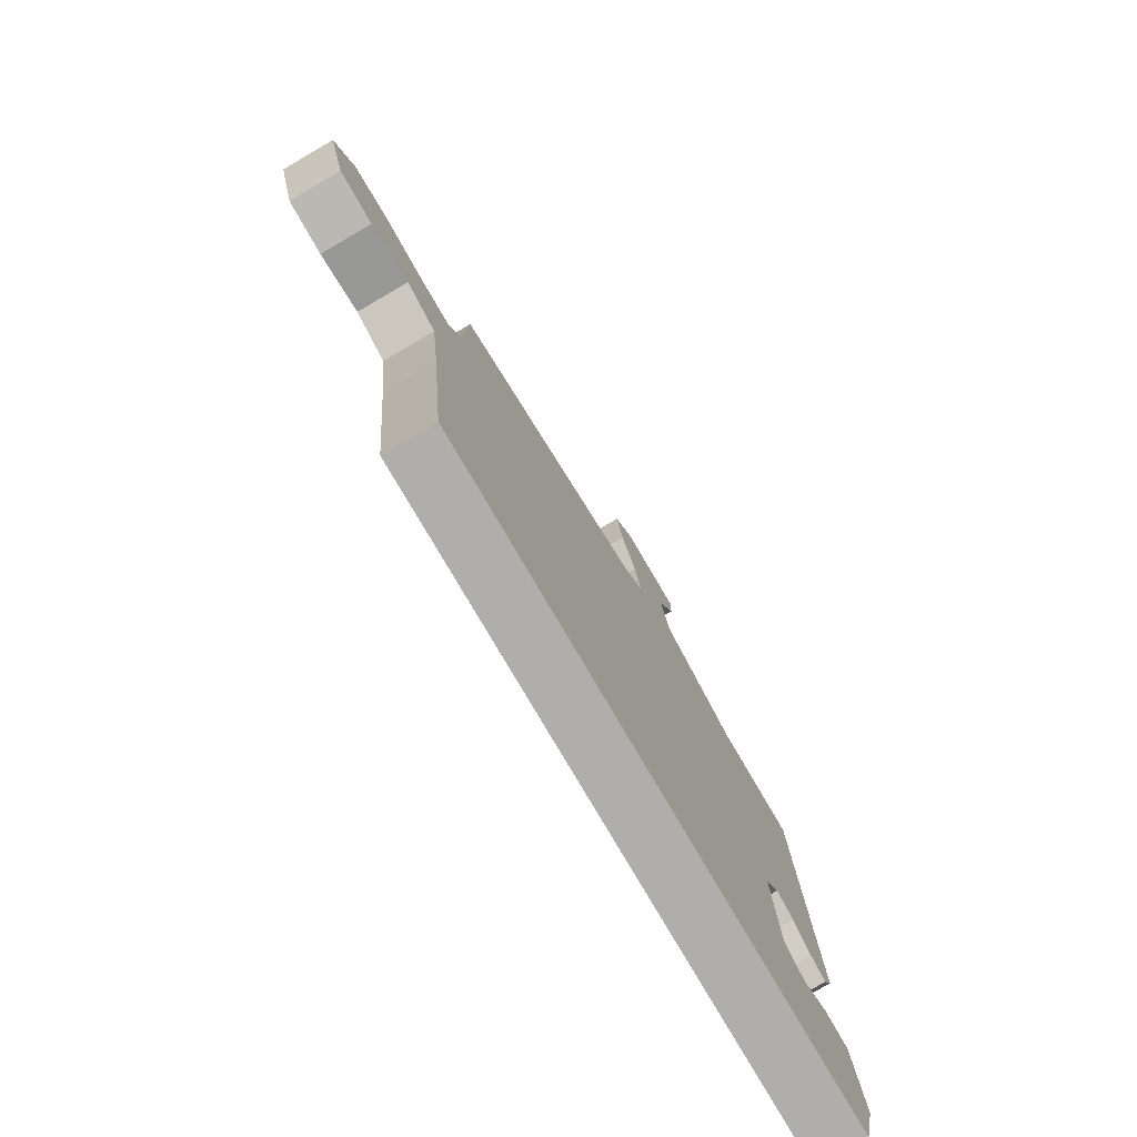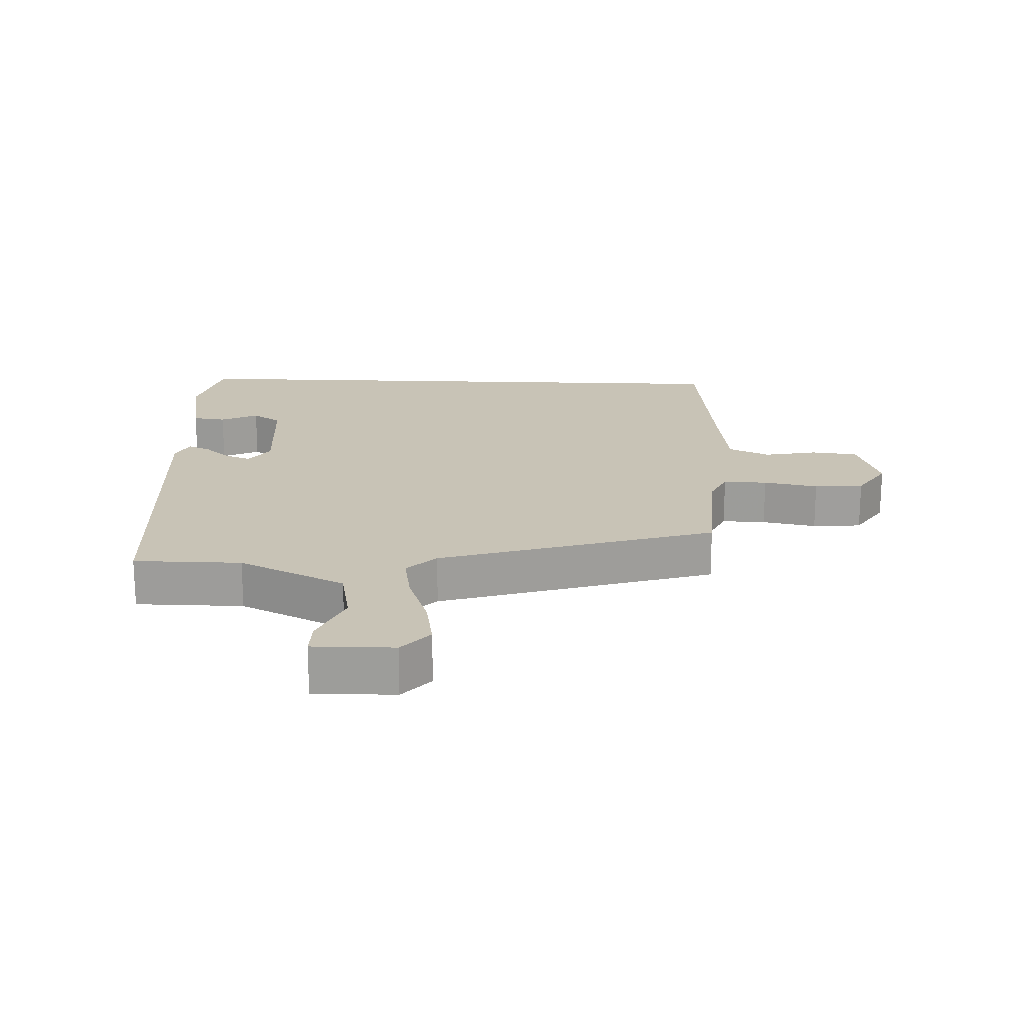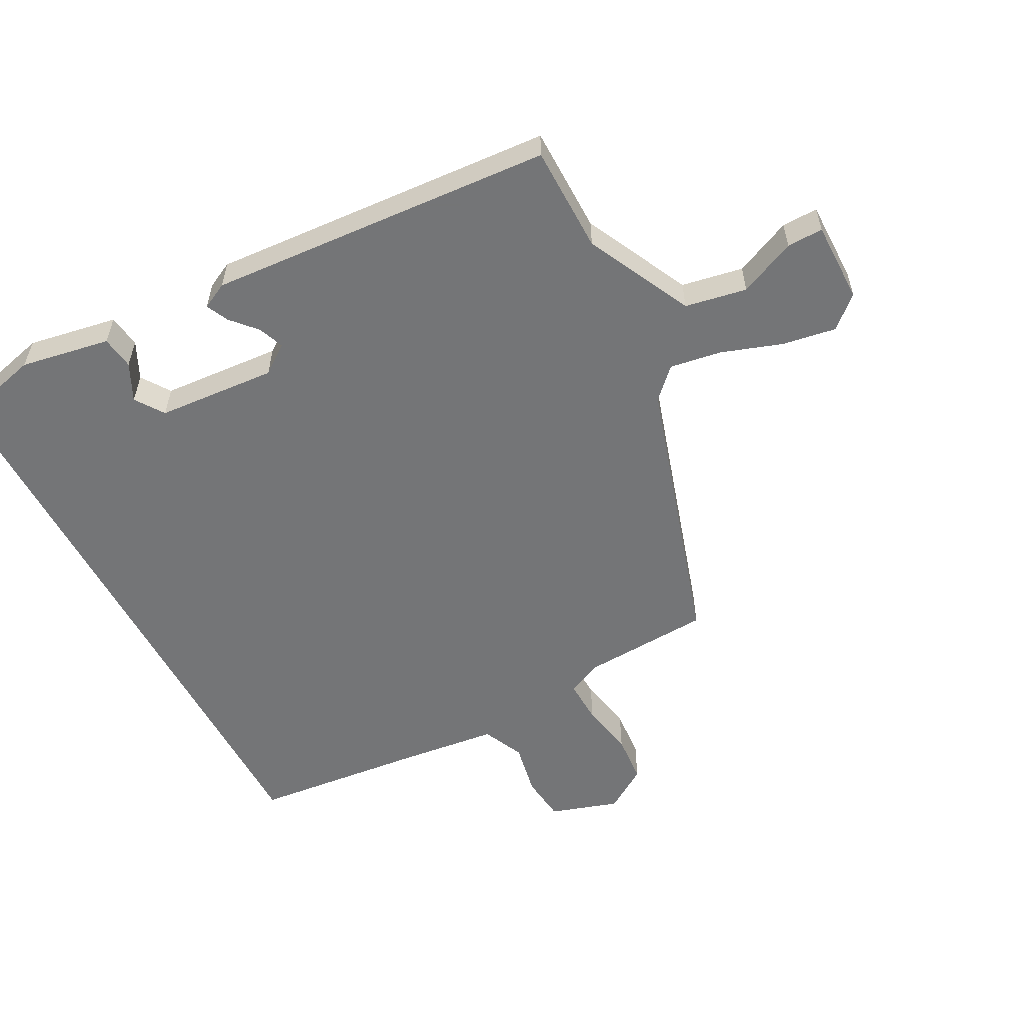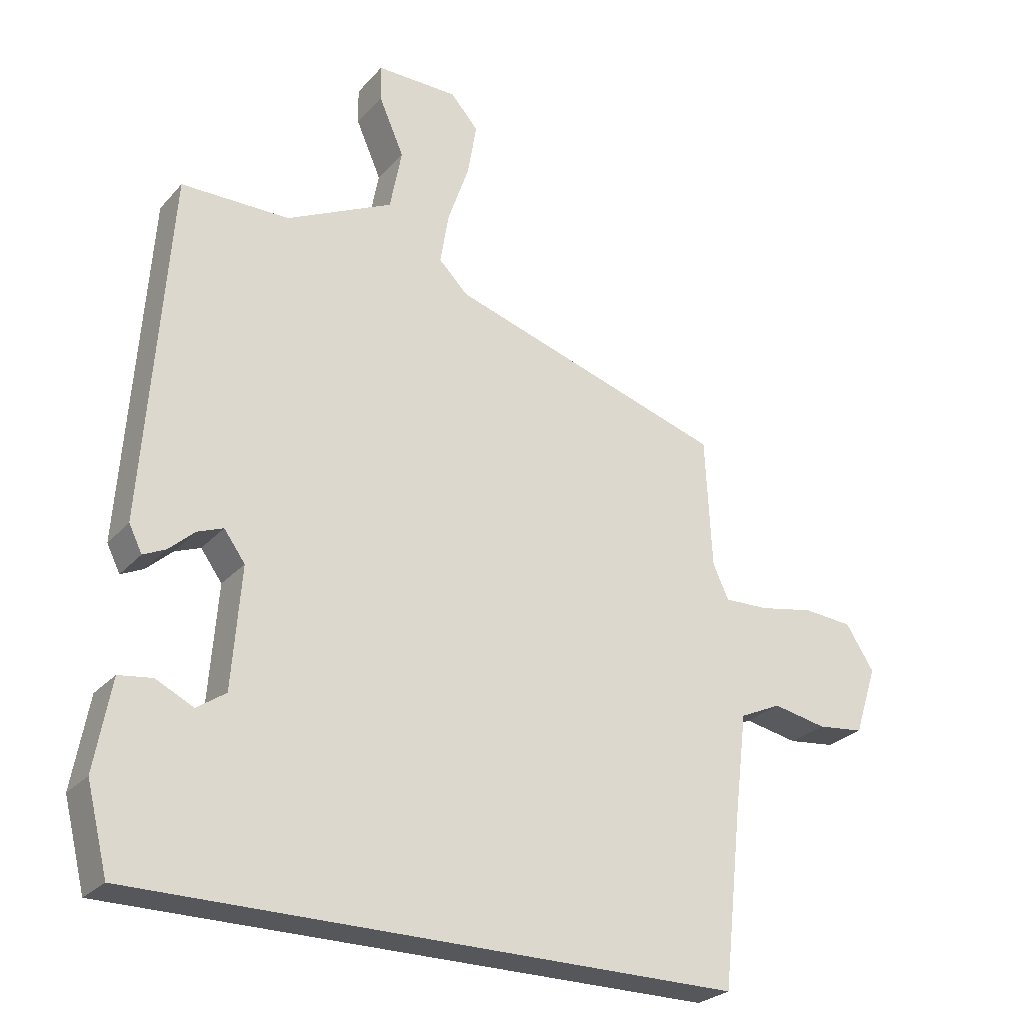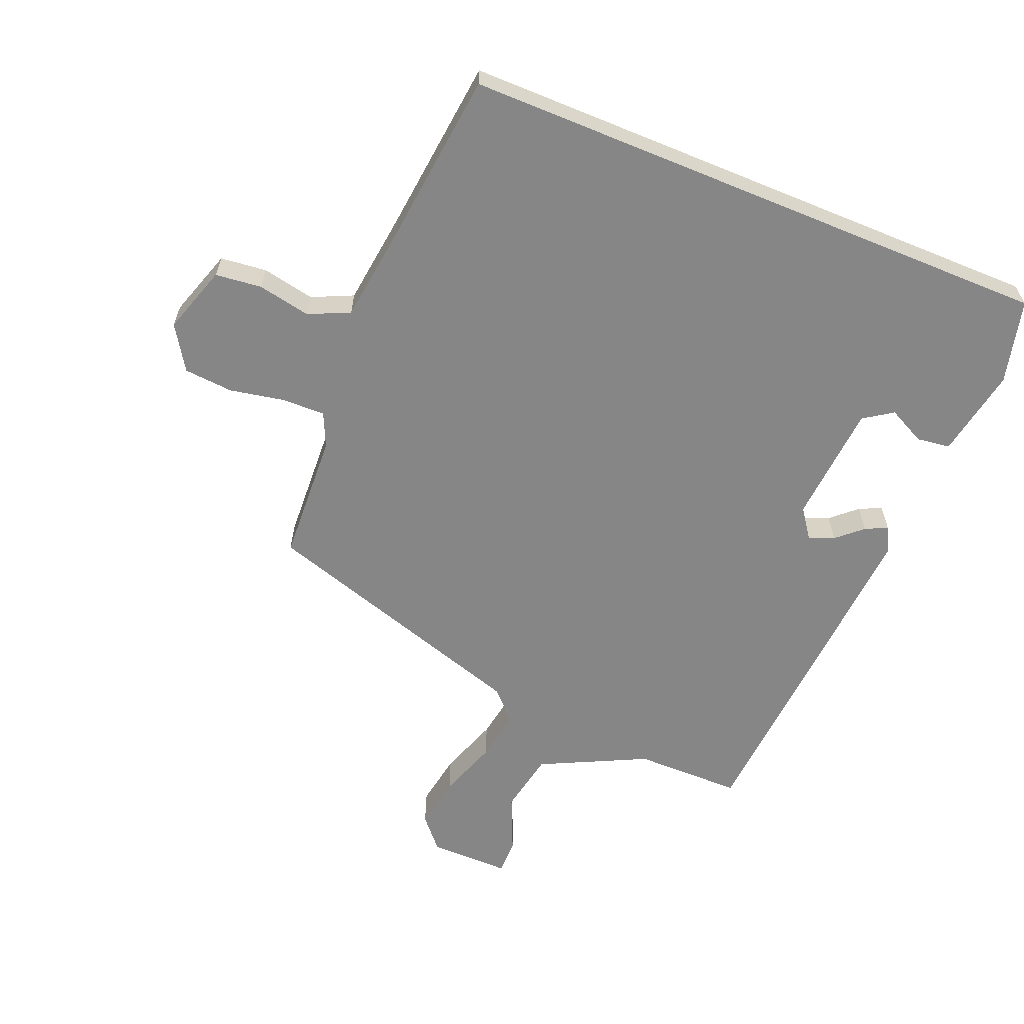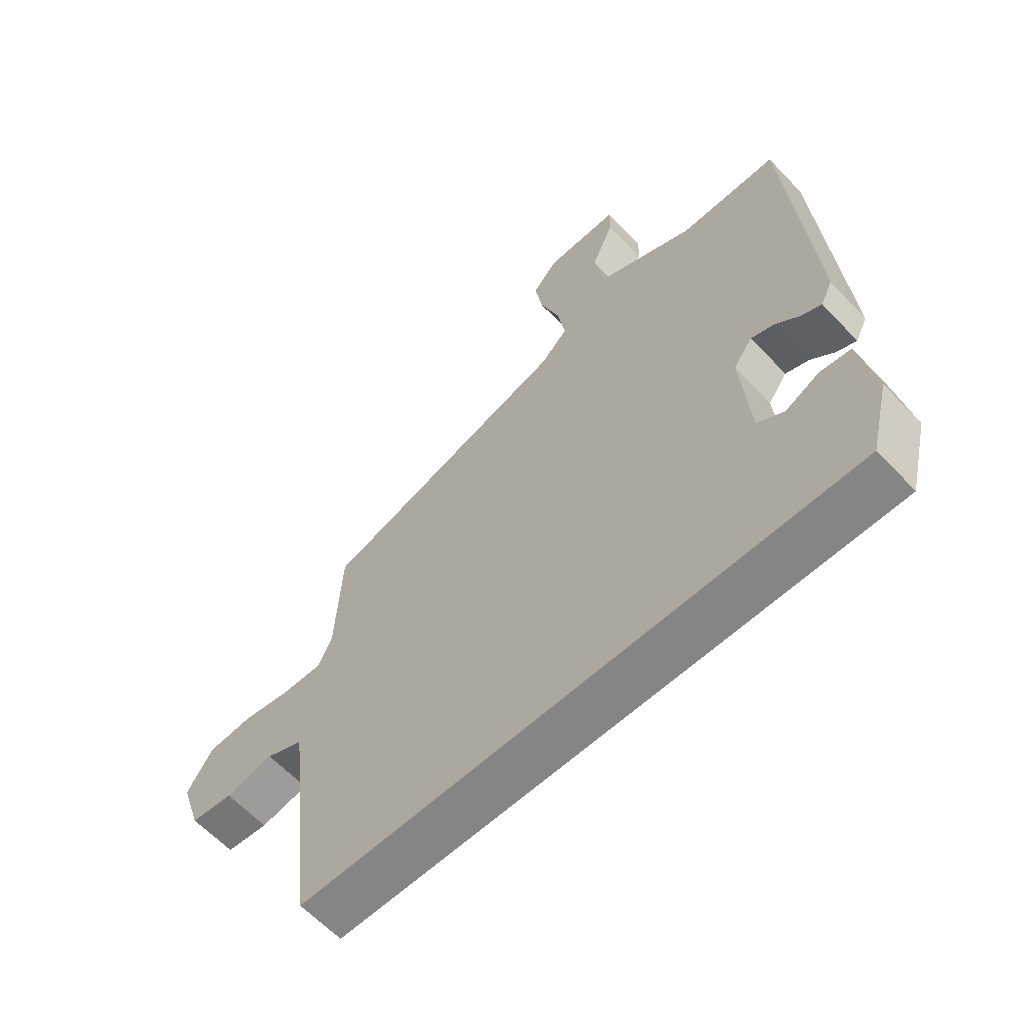
<metadata>
{"format":"obj","ext":"obj","renderer":"f3d","projection":"perspective","resolution":1024,"background":"white","views":[{"elev":-77.7,"azim":120.3,"up":"+Z"},{"elev":19.4,"azim":2.3,"up":"+Y"},{"elev":-56.4,"azim":-62.0,"up":"+Y"},{"elev":-26.4,"azim":-31.7,"up":"+Z"},{"elev":-62.0,"azim":157.6,"up":"+Y"},{"elev":-61.9,"azim":-136.7,"up":"+Z"}]}
</metadata>
<code>
v -0.427 0.07 0.504
v -0.263 0.07 0.505
v -0.101 0.07 0.584
v -0.083 0.07 0.678
v -0.121 0.07 0.765
v -0.122 0.07 0.82
v 0.002 0.07 0.819
v 0.044 0.07 0.771
v 0.03 0.07 0.689
v -0.002 0.07 0.597
v -0.015 0.07 0.518
v 0.029 0.07 0.474
v 0.449 0.07 0.343
v 0.459 0.07 0.145
v 0.483 0.07 0.093
v 0.55 0.07 0.095
v 0.633 0.07 0.111
v 0.708 0.07 0.105
v 0.751 0.07 0.038
v 0.717 0.07 -0.066
v 0.646 0.07 -0.074
v 0.565 0.07 -0.058
v 0.502 0.07 -0.087
v 0.484 0.07 -0.233
v 0.455 0.07 -0.5
v -0.46 0.07 -0.5
v -0.492 0.07 -0.372
v -0.467 0.07 -0.235
v -0.416 0.07 -0.228
v -0.359 0.07 -0.256
v -0.315 0.07 -0.226
v -0.301 0.07 -0.043
v -0.333 0.07 0.001
v -0.372 0.07 -0.014
v -0.411 0.07 -0.049
v -0.445 0.07 -0.065
v -0.465 0.07 -0.025
v -0.427 0 0.504
v -0.263 0 0.505
v -0.101 0 0.584
v -0.083 0 0.678
v -0.121 0 0.765
v -0.122 0 0.82
v 0.002 0 0.819
v 0.044 0 0.771
v 0.03 0 0.689
v -0.002 0 0.597
v -0.015 0 0.518
v 0.029 0 0.474
v 0.449 0 0.343
v 0.459 0 0.145
v 0.483 0 0.093
v 0.55 0 0.095
v 0.633 0 0.111
v 0.708 0 0.105
v 0.751 0 0.038
v 0.717 0 -0.066
v 0.646 0 -0.074
v 0.565 0 -0.058
v 0.502 0 -0.087
v 0.484 0 -0.233
v 0.455 0 -0.5
v -0.46 0 -0.5
v -0.492 0 -0.372
v -0.467 0 -0.235
v -0.416 0 -0.228
v -0.359 0 -0.256
v -0.315 0 -0.226
v -0.301 0 -0.043
v -0.333 0 0.001
v -0.372 0 -0.014
v -0.411 0 -0.049
v -0.445 0 -0.065
v -0.465 0 -0.025
f 34 35 36 37
f 33 34 37 1
f 32 33 1 2
f 27 28 29 30
f 27 30 31
f 24 25 26 27
f 23 24 27 31
f 22 23 31 32
f 20 21 22
f 19 20 22
f 16 17 18 19
f 15 16 19 22
f 12 13 14
f 12 14 15
f 7 8 9 10
f 7 10 11
f 4 5 6 7
f 3 4 7 11
f 2 3 11 12
f 15 22 32
f 2 12 15 32
f 74 73 72 71
f 38 74 71 70
f 39 38 70 69
f 67 66 65 64
f 68 67 64
f 64 63 62 61
f 68 64 61 60
f 69 68 60 59
f 59 58 57
f 59 57 56
f 56 55 54 53
f 59 56 53 52
f 51 50 49
f 52 51 49
f 47 46 45 44
f 48 47 44
f 44 43 42 41
f 48 44 41 40
f 49 48 40 39
f 69 59 52
f 69 52 49 39
f 1 38 39 2
f 2 39 40 3
f 3 40 41 4
f 4 41 42 5
f 5 42 43 6
f 6 43 44 7
f 7 44 45 8
f 8 45 46 9
f 9 46 47 10
f 10 47 48 11
f 11 48 49 12
f 12 49 50 13
f 13 50 51 14
f 14 51 52 15
f 15 52 53 16
f 16 53 54 17
f 17 54 55 18
f 18 55 56 19
f 19 56 57 20
f 20 57 58 21
f 21 58 59 22
f 22 59 60 23
f 23 60 61 24
f 24 61 62 25
f 25 62 63 26
f 26 63 64 27
f 27 64 65 28
f 28 65 66 29
f 29 66 67 30
f 30 67 68 31
f 31 68 69 32
f 32 69 70 33
f 33 70 71 34
f 34 71 72 35
f 35 72 73 36
f 36 73 74 37
f 37 74 38 1

</code>
